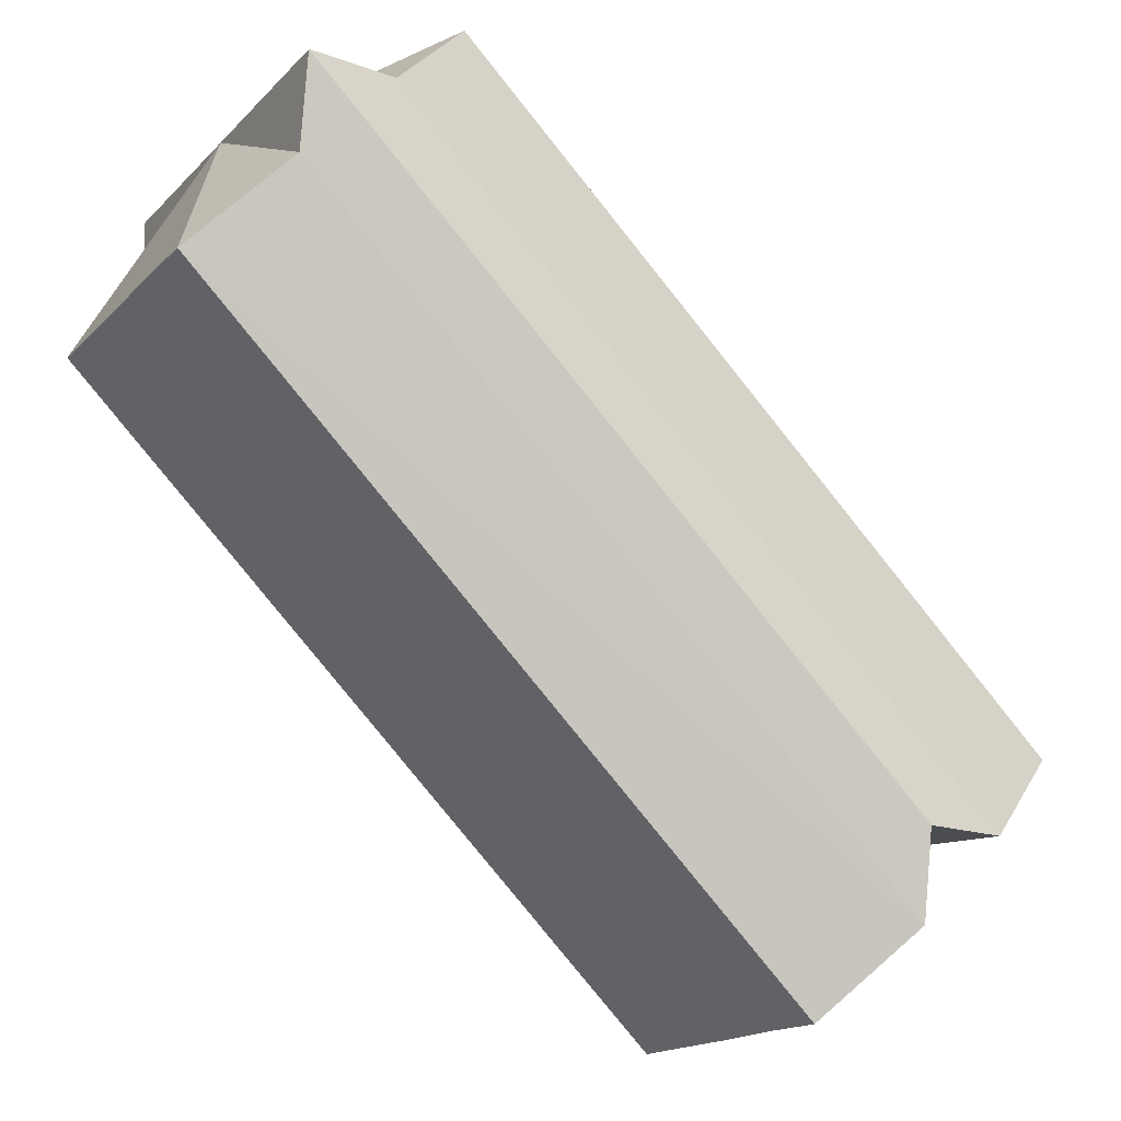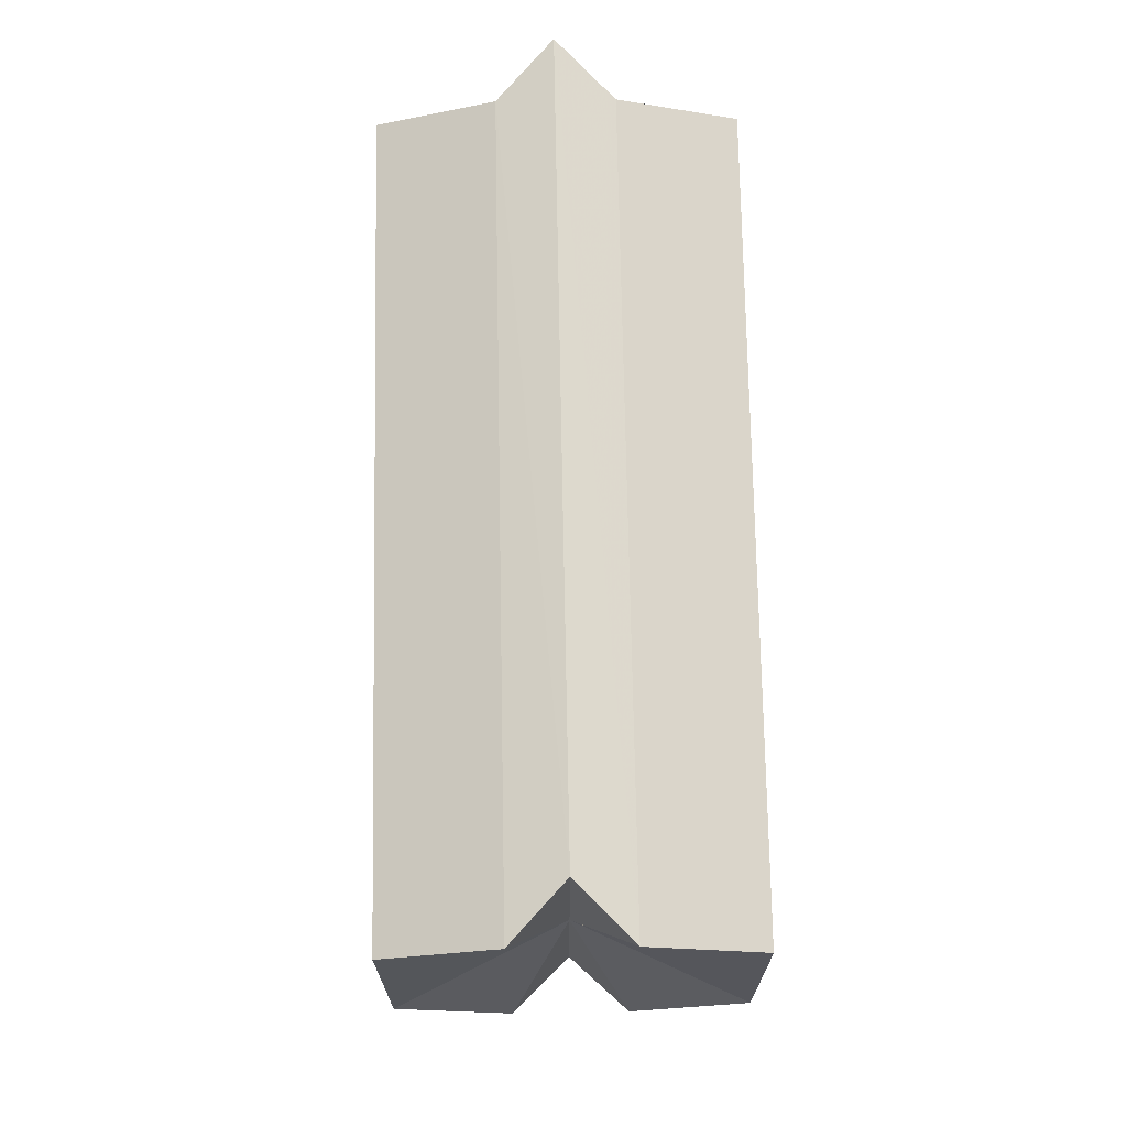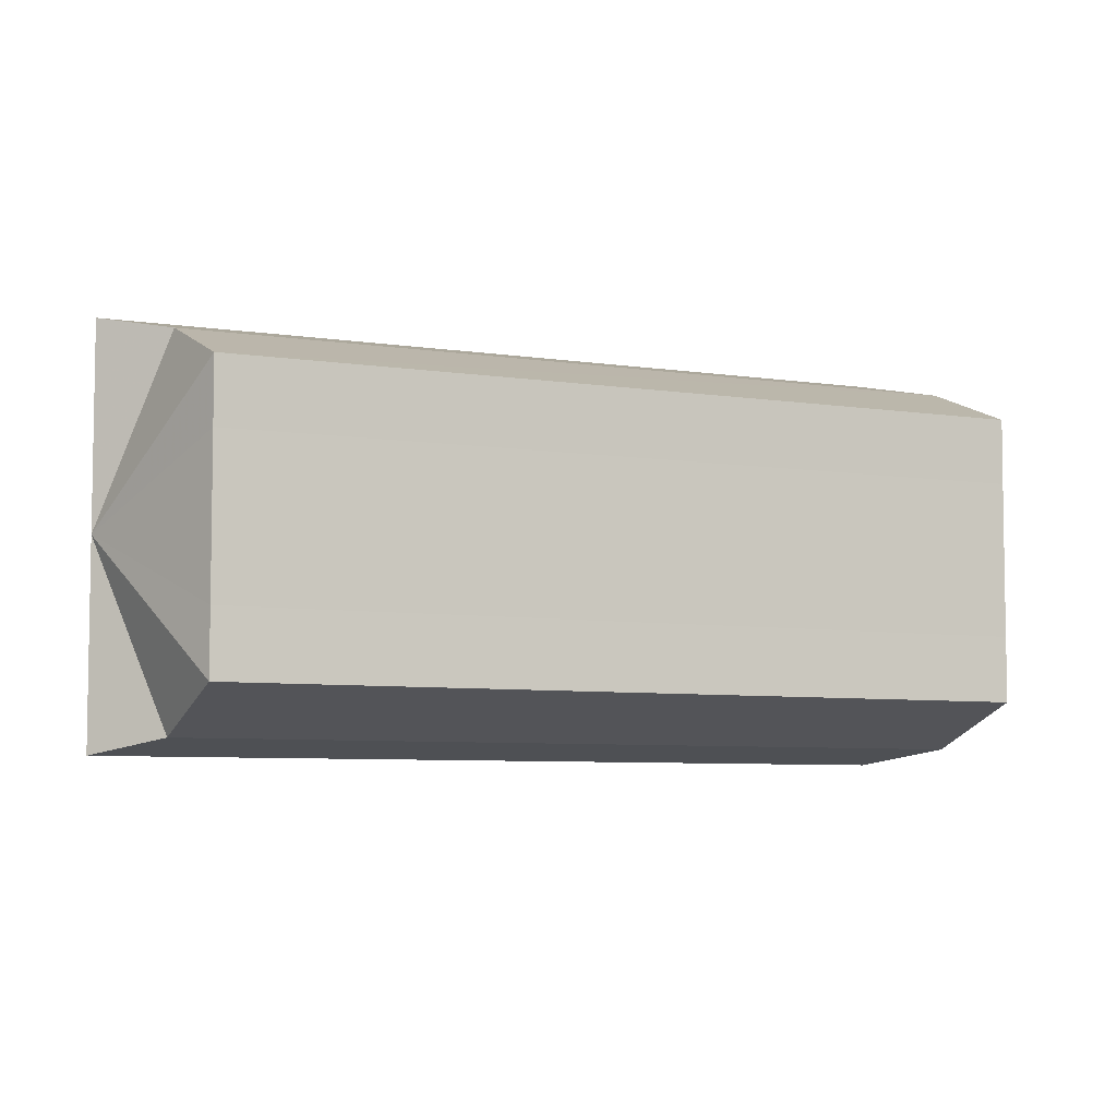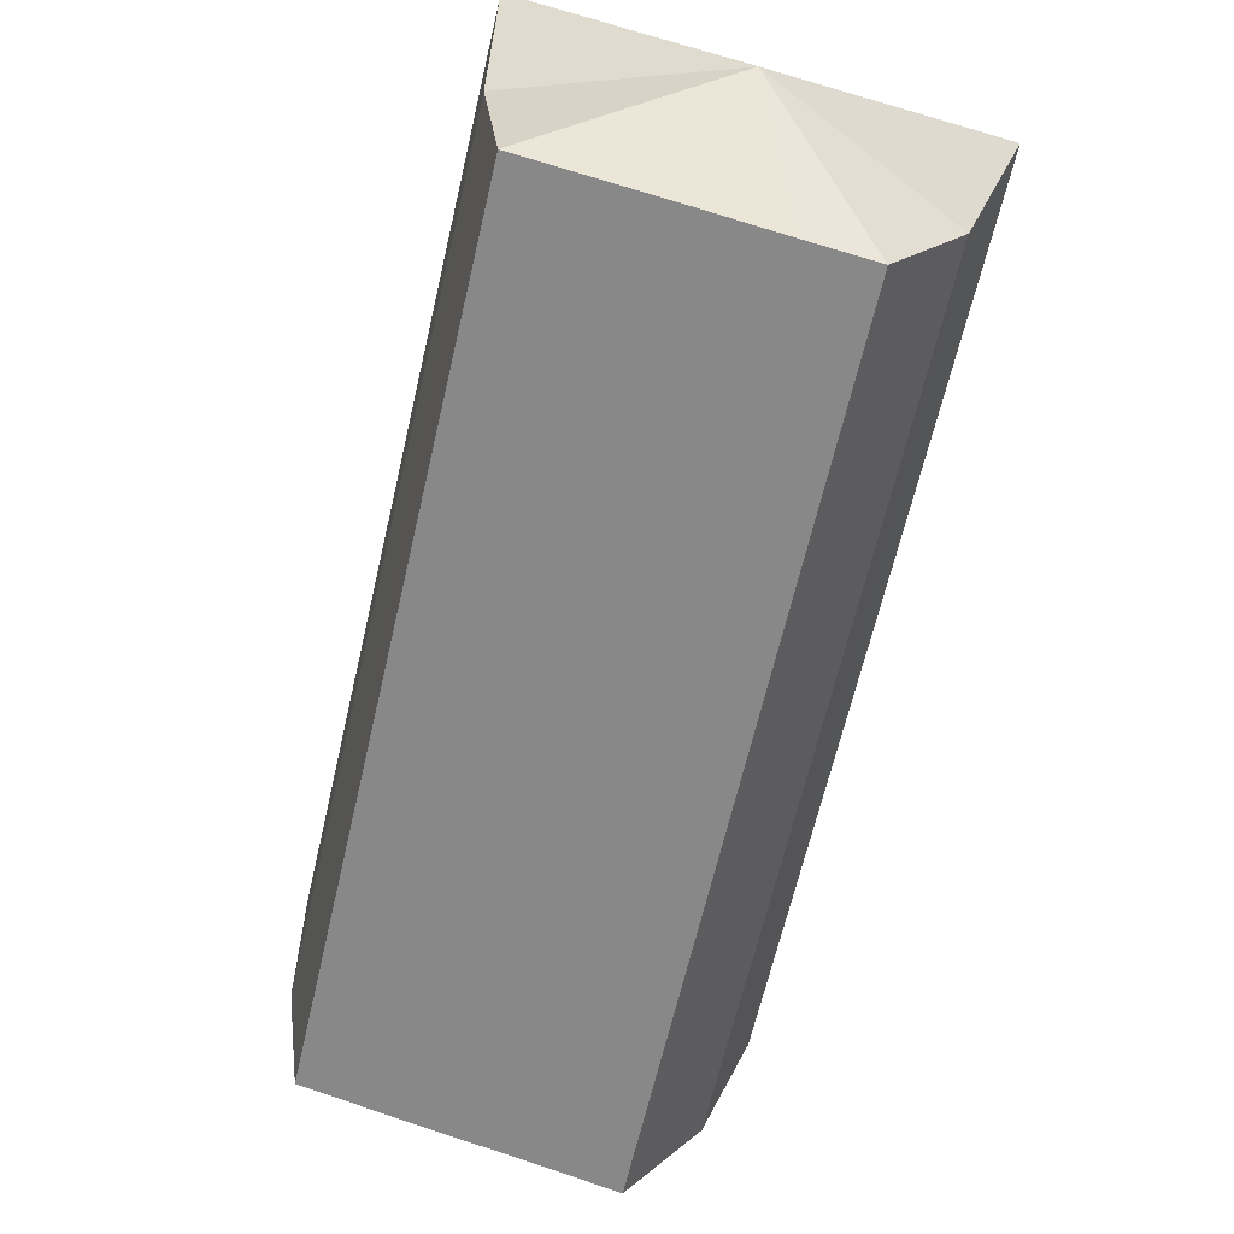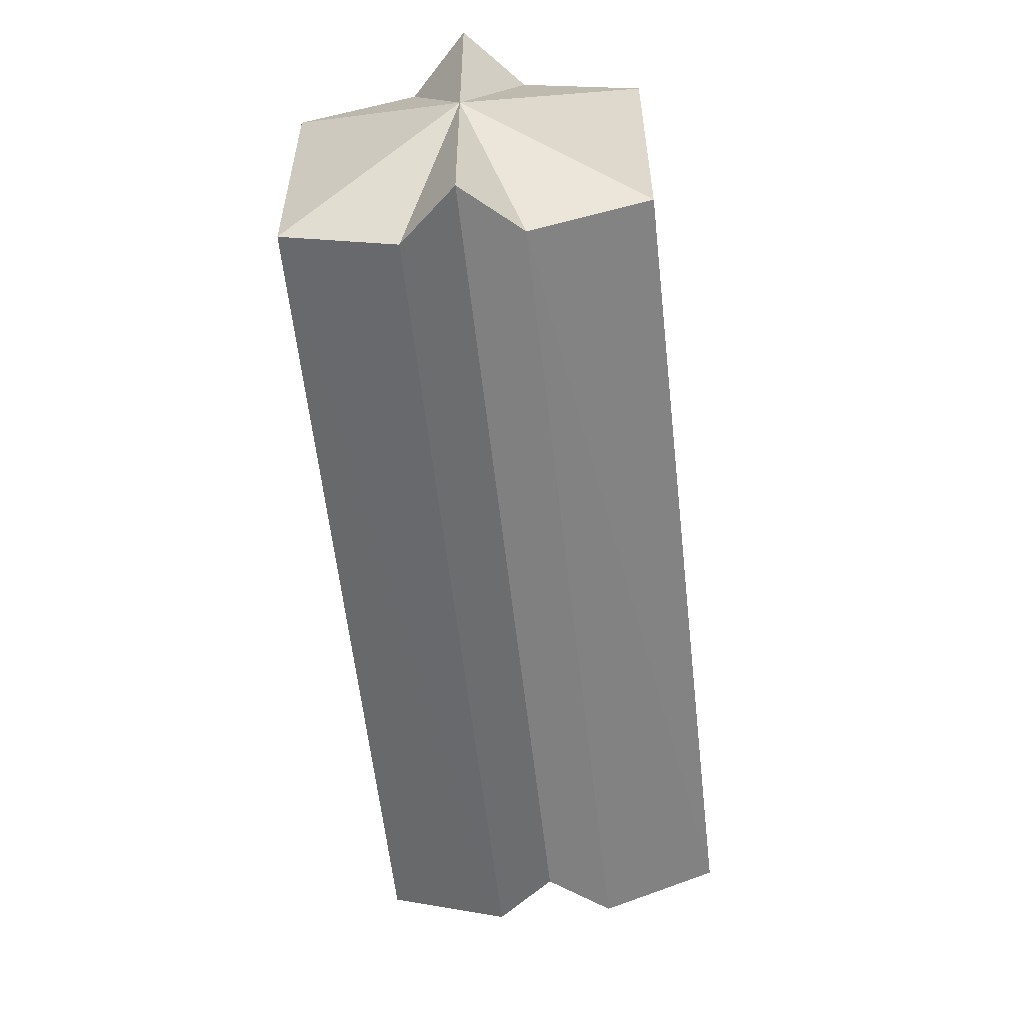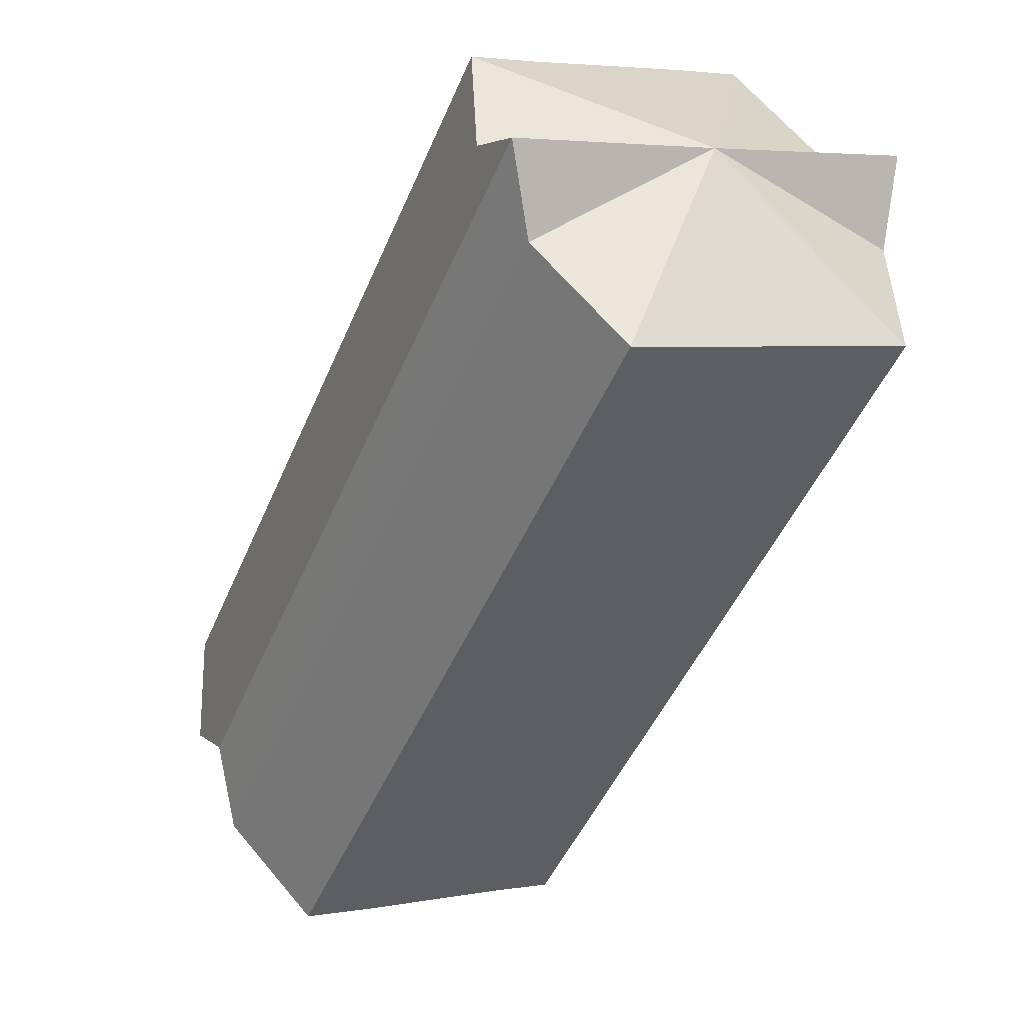
<metadata>
{"format":"obj","ext":"obj","renderer":"f3d","projection":"perspective","resolution":1024,"background":"white","views":[{"elev":-16.0,"azim":-27.6,"up":"+Y"},{"elev":71.1,"azim":43.9,"up":"+Z"},{"elev":-6.3,"azim":-70.3,"up":"+Z"},{"elev":70.8,"azim":108.3,"up":"+Y"},{"elev":-58.3,"azim":-128.7,"up":"+Z"},{"elev":4.3,"azim":-121.2,"up":"+Y"}]}
</metadata>
<code>
o 26310
v 2244 1878 8.95
v 2244 1878 8.959
v 2244 1878 8.95
v 2244 1878 8.967
v 2244 1878 8.959
v 2244 1878 8.959
v 2244 1878 8.972
v 2244 1878 8.967
v 2244 1878 8.967
v 2244 1878 8.95
v 2244 1878 8.941
v 2244 1878 8.95
v 2244 1878 8.941
v 2244 1878 8.972
v 2244 1878 8.972
v 2244 1878 8.974
v 2244 1878 8.95
v 2244 1878 8.974
v 2244 1878 8.974
v 2244 1878 8.974
v 2244 1878 8.972
v 2244 1878 8.972
v 2244 1878 8.972
v 2244 1878 8.967
v 2244 1878 8.95
v 2244 1878 8.974
v 2244 1878 8.926
v 2244 1878 8.928
v 2244 1878 8.928
v 2244 1878 8.926
v 2244 1878 8.967
v 2244 1878 8.967
v 2244 1878 8.959
v 2244 1878 8.926
v 2244 1878 8.926
v 2244 1878 8.928
v 2244 1878 8.926
v 2244 1878 8.928
v 2244 1878 8.928
v 2244 1878 8.933
v 2244 1878 8.933
v 2244 1878 8.933
v 2244 1878 8.941
v 2244 1878 8.933
v 2244 1878 8.933
v 2244 1878 8.928
v 2244 1878 8.941
v 2244 1878 8.933
v 2244 1878 8.941
v 2244 1878 8.95
v 2244 1878 8.941
v 2244 1878 8.95
v 2244 1878 8.959
v 2244 1878 8.95
v 2244 1878 8.959
v 2244 1878 8.95
v 2244 1878 8.959
v 2244 1878 8.95
v 2244 1878 8.967
v 2244 1878 8.941
v 2244 1878 8.972
v 2244 1878 8.95
v 2244 1878 8.974
v 2244 1878 8.933
v 2244 1878 8.926
v 2244 1878 8.928
v 2244 1878 8.928
v 2244 1878 8.95
v 2244 1878 8.926
v 2244 1878 8.933
v 2244 1878 8.972
v 2244 1878 8.974
v 2244 1878 8.967
v 2244 1878 8.941
v 2244 1878 8.959
v 2244 1878 8.95
f 1 2 3
f 2 4 5
f 3 6 5
f 4 7 8
f 5 9 8
f 10 3 5
f 10 5 8
f 11 12 3
f 10 11 3
f 13 1 11
f 8 14 15
f 10 8 15
f 7 16 15
f 17 15 18
f 15 19 20
f 16 21 20
f 20 22 23
f 21 24 23
f 25 26 23
f 25 27 28
f 17 29 30
f 23 31 32
f 24 33 32
f 10 23 32
f 29 34 35
f 35 36 28
f 37 38 35
f 39 37 29
f 38 40 28
f 40 13 41
f 28 42 41
f 10 28 41
f 41 43 11
f 10 41 11
f 44 39 45
f 10 45 29
f 45 46 29
f 10 47 45
f 47 48 45
f 49 44 47
f 10 50 47
f 50 51 47
f 52 49 50
f 10 53 50
f 33 52 53
f 53 54 50
f 10 32 53
f 32 55 53
f 56 57 58
f 56 59 57
f 56 58 60
f 56 61 59
f 62 63 61
f 56 60 64
f 62 65 66
f 56 64 67
f 68 67 69
f 56 66 70
f 68 71 72
f 56 73 71
f 56 70 74
f 56 75 73
f 56 74 76
f 56 76 75

</code>
